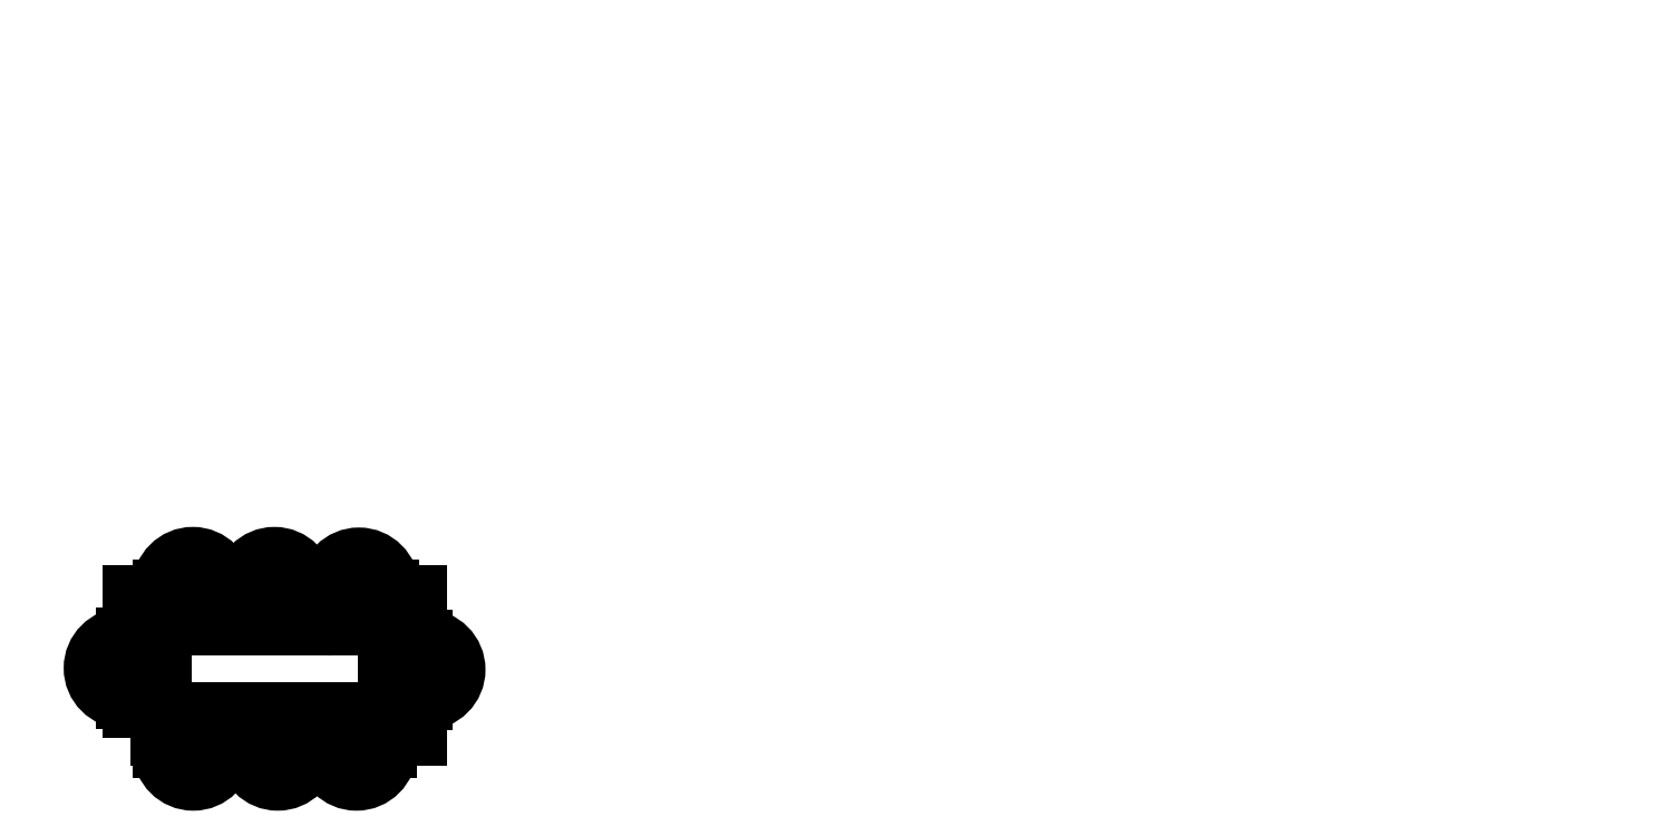
<metadata>
{"format":"dxf","ext":"dxf","renderer":"ezdxf+matplotlib","layout":"modelspace","background":"white","min_lineweight":24,"dpi":150}
</metadata>
<code>
0
SECTION
2
ENTITIES
0
POLYLINE
8
0
66
     1
10
0
20
0
30
0
0
VERTEX
8
0
10
8.78
20
5.668
30
0
0
VERTEX
8
0
10
8.78
20
5.668
30
0
0
SEQEND
8
0
0
POLYLINE
8
0
66
     1
10
0
20
0
30
0
0
VERTEX
8
0
10
9.804
20
5.668
30
0
0
VERTEX
8
0
10
9.804
20
5.668
30
0
0
SEQEND
8
0
0
POLYLINE
8
0
66
     1
10
0
20
0
30
0
0
VERTEX
8
0
10
10.94
20
5.691
30
0
0
VERTEX
8
0
10
10.94
20
5.691
30
0
0
SEQEND
8
0
0
POLYLINE
8
0
66
     1
10
0
20
0
30
0
0
VERTEX
8
0
10
9.338
20
3.486
30
0
0
VERTEX
8
0
10
9.338
20
3.486
30
0
0
SEQEND
8
0
0
POLYLINE
8
0
66
     1
10
0
20
0
30
0
0
VERTEX
8
0
10
11.01
20
3.486
30
0
0
VERTEX
8
0
10
11.01
20
3.486
30
0
0
SEQEND
8
0
0
POLYLINE
8
0
66
     1
10
0
20
0
30
0
70
     1
0
VERTEX
8
0
10
0.9388
20
0.9629
30
0
0
VERTEX
8
0
10
0.9388
20
1.963
30
0
0
VERTEX
8
0
10
2.939
20
1.963
30
0
0
VERTEX
8
0
10
2.939
20
0.9629
30
0
0
SEQEND
8
0
0
ARC
8
0
10
2.503
20
0.8774
30
0
40
0.225
50
180
51
0
0
ARC
8
0
10
2.503
20
0.8774
30
0
40
0.205
50
180
51
0
0
ARC
8
0
10
1.96
20
0.8774
30
0
40
0.225
50
180
51
0
0
ARC
8
0
10
1.96
20
0.8774
30
0
40
0.205
50
180
51
0
0
ARC
8
0
10
1.376
20
0.8774
30
0
40
0.225
50
180
51
0
0
ARC
8
0
10
1.376
20
0.8774
30
0
40
0.205
50
180
51
0
0
LINE
8
0
10
2.688
20
1.152
30
0
11
2.318
21
1.152
31
0
0
ARC
8
0
10
2.52
20
1.998
30
0
40
0.225
50
0
51
180
0
ARC
8
0
10
2.52
20
1.998
30
0
40
0.205
50
0
51
180
0
LINE
8
0
10
2.335
20
1.723
30
0
11
2.705
21
1.723
31
0
0
LINE
8
0
10
2.315
20
1.998
30
0
11
2.315
21
1.743
31
0
0
LINE
8
0
10
1.731
20
2.002
30
0
11
1.731
21
1.747
31
0
0
LINE
8
0
10
2.141
20
2.002
30
0
11
2.141
21
1.747
31
0
0
LINE
8
0
10
1.168
20
2.002
30
0
11
1.168
21
1.747
31
0
0
LINE
8
0
10
1.578
20
2.002
30
0
11
1.578
21
1.747
31
0
0
LINE
8
0
10
1.561
20
1.152
30
0
11
1.191
21
1.152
31
0
0
LINE
8
0
10
1.188
20
1.727
30
0
11
1.558
21
1.727
31
0
0
ARC
8
0
10
0.8989
20
1.444
30
0
40
0.225
50
90
51
270
0
ARC
8
0
10
0.8989
20
1.444
30
0
40
0.205
50
90
51
270
0
LINE
8
0
10
1.174
20
1.259
30
0
11
1.174
21
1.629
31
0
0
ARC
8
0
10
1.191
20
1.132
30
0
40
0.02
50
90
51
180
0
LINE
8
0
10
1.171
20
0.8774
30
0
11
1.151
21
0.8774
31
0
0
LINE
8
0
10
1.171
20
0.8774
30
0
11
1.171
21
1.132
31
0
0
LINE
8
0
10
0.8989
20
1.239
30
0
11
1.154
21
1.239
31
0
0
LINE
8
0
10
0.8989
20
1.219
30
0
11
0.8989
21
1.239
31
0
0
ARC
8
0
10
1.154
20
1.259
30
0
40
0.02
50
270
51
0
0
LINE
8
0
10
0.8989
20
1.649
30
0
11
0.8989
21
1.669
31
0
0
LINE
8
0
10
0.8989
20
1.649
30
0
11
1.154
21
1.649
31
0
0
ARC
8
0
10
1.154
20
1.629
30
0
40
0.02
50
0
51
90
0
ARC
8
0
10
1.188
20
1.747
30
0
40
0.02
50
180
51
270
0
LINE
8
0
10
2.145
20
1.152
30
0
11
1.775
21
1.152
31
0
0
ARC
8
0
10
1.561
20
1.132
30
0
40
0.02
50
2.036e-13
51
90
0
ARC
8
0
10
1.775
20
1.132
30
0
40
0.02
50
90
51
180
0
LINE
8
0
10
1.601
20
0.8774
30
0
11
1.581
21
0.8774
31
0
0
LINE
8
0
10
1.581
20
0.8774
30
0
11
1.581
21
1.132
31
0
0
LINE
8
0
10
1.755
20
0.8774
30
0
11
1.735
21
0.8774
31
0
0
LINE
8
0
10
1.755
20
0.8774
30
0
11
1.755
21
1.132
31
0
0
ARC
8
0
10
2.145
20
1.132
30
0
40
0.02
50
2.036e-13
51
90
0
ARC
8
0
10
2.318
20
1.132
30
0
40
0.02
50
90
51
180
0
LINE
8
0
10
2.298
20
0.8774
30
0
11
2.278
21
0.8774
31
0
0
LINE
8
0
10
2.298
20
0.8774
30
0
11
2.298
21
1.132
31
0
0
LINE
8
0
10
2.185
20
0.8774
30
0
11
2.165
21
0.8774
31
0
0
LINE
8
0
10
2.165
20
0.8774
30
0
11
2.165
21
1.132
31
0
0
LINE
8
0
10
1.751
20
1.727
30
0
11
2.121
21
1.727
31
0
0
ARC
8
0
10
1.558
20
1.747
30
0
40
0.02
50
270
51
0
0
ARC
8
0
10
1.751
20
1.747
30
0
40
0.02
50
180
51
270
0
ARC
8
0
10
2.335
20
1.743
30
0
40
0.02
50
180
51
270
0
ARC
8
0
10
2.121
20
1.747
30
0
40
0.02
50
270
51
0
0
ARC
8
0
10
1.373
20
2.002
30
0
40
0.225
50
0
51
180
0
ARC
8
0
10
1.373
20
2.002
30
0
40
0.205
50
0
51
180
0
LINE
8
0
10
1.148
20
2.002
30
0
11
1.168
21
2.002
31
0
0
ARC
8
0
10
1.936
20
2.002
30
0
40
0.225
50
0
51
180
0
ARC
8
0
10
1.936
20
2.002
30
0
40
0.205
50
0
51
180
0
LINE
8
0
10
1.578
20
2.002
30
0
11
1.598
21
2.002
31
0
0
LINE
8
0
10
1.711
20
2.002
30
0
11
1.731
21
2.002
31
0
0
LINE
8
0
10
2.295
20
1.998
30
0
11
2.315
21
1.998
31
0
0
LINE
8
0
10
2.141
20
2.002
30
0
11
2.161
21
2.002
31
0
0
LINE
8
0
10
2.725
20
1.998
30
0
11
2.725
21
1.743
31
0
0
ARC
8
0
10
2.976
20
1.434
30
0
40
0.225
50
270
51
90
0
ARC
8
0
10
2.976
20
1.434
30
0
40
0.205
50
270
51
90
0
LINE
8
0
10
2.701
20
1.619
30
0
11
2.701
21
1.249
31
0
0
LINE
8
0
10
2.976
20
1.229
30
0
11
2.721
21
1.229
31
0
0
ARC
8
0
10
2.688
20
1.132
30
0
40
0.02
50
2.036e-13
51
90
0
LINE
8
0
10
2.728
20
0.8774
30
0
11
2.708
21
0.8774
31
0
0
LINE
8
0
10
2.708
20
0.8774
30
0
11
2.708
21
1.132
31
0
0
ARC
8
0
10
2.721
20
1.249
30
0
40
0.02
50
180
51
270
0
LINE
8
0
10
2.976
20
1.639
30
0
11
2.721
21
1.639
31
0
0
ARC
8
0
10
2.721
20
1.619
30
0
40
0.02
50
90
51
180
0
ARC
8
0
10
2.705
20
1.743
30
0
40
0.02
50
270
51
0
0
LINE
8
0
10
2.725
20
1.998
30
0
11
2.745
21
1.998
31
0
0
LINE
8
0
10
2.976
20
1.229
30
0
11
2.976
21
1.209
31
0
0
LINE
8
0
10
2.976
20
1.639
30
0
11
2.976
21
1.659
31
0
0
ENDSEC
0
EOF

</code>
